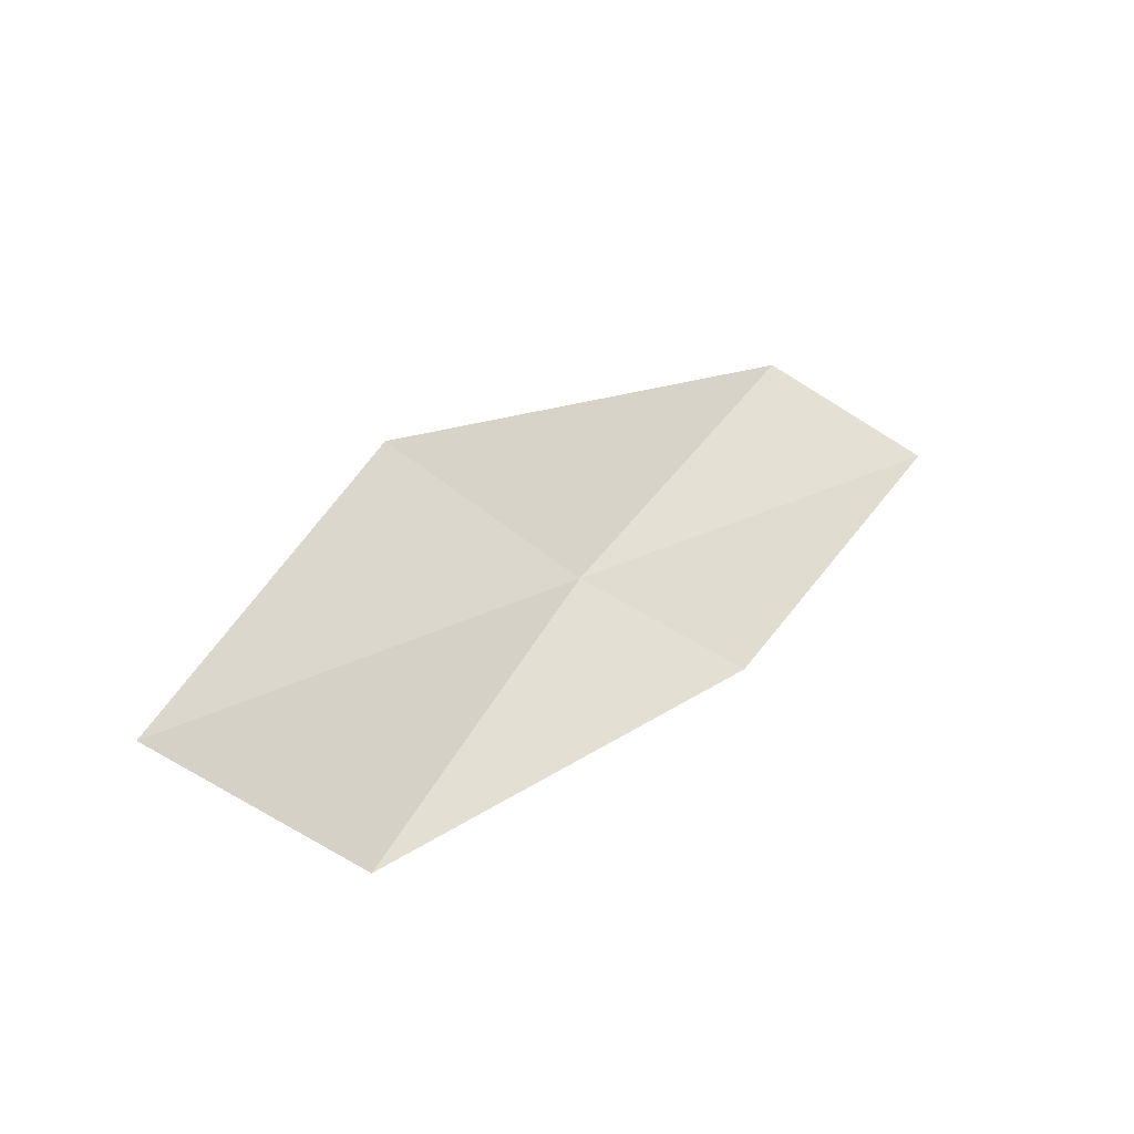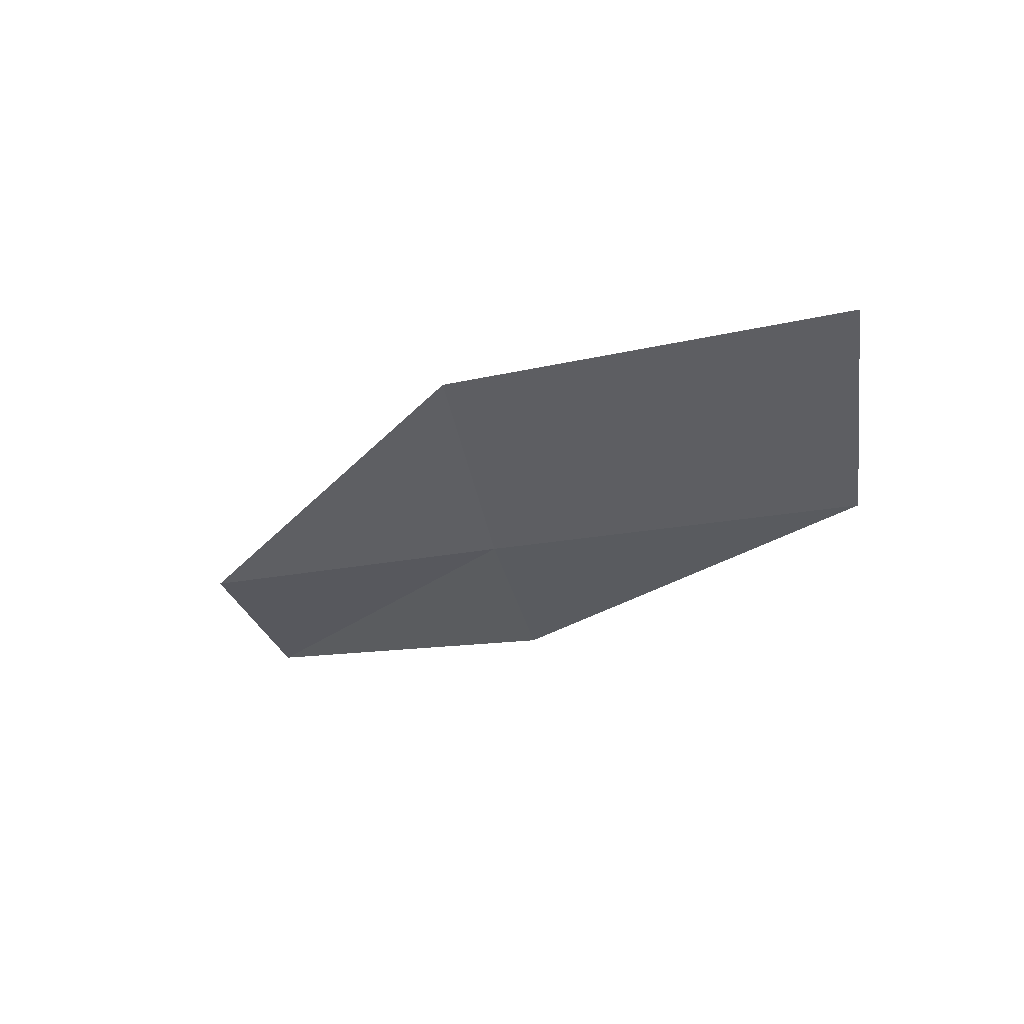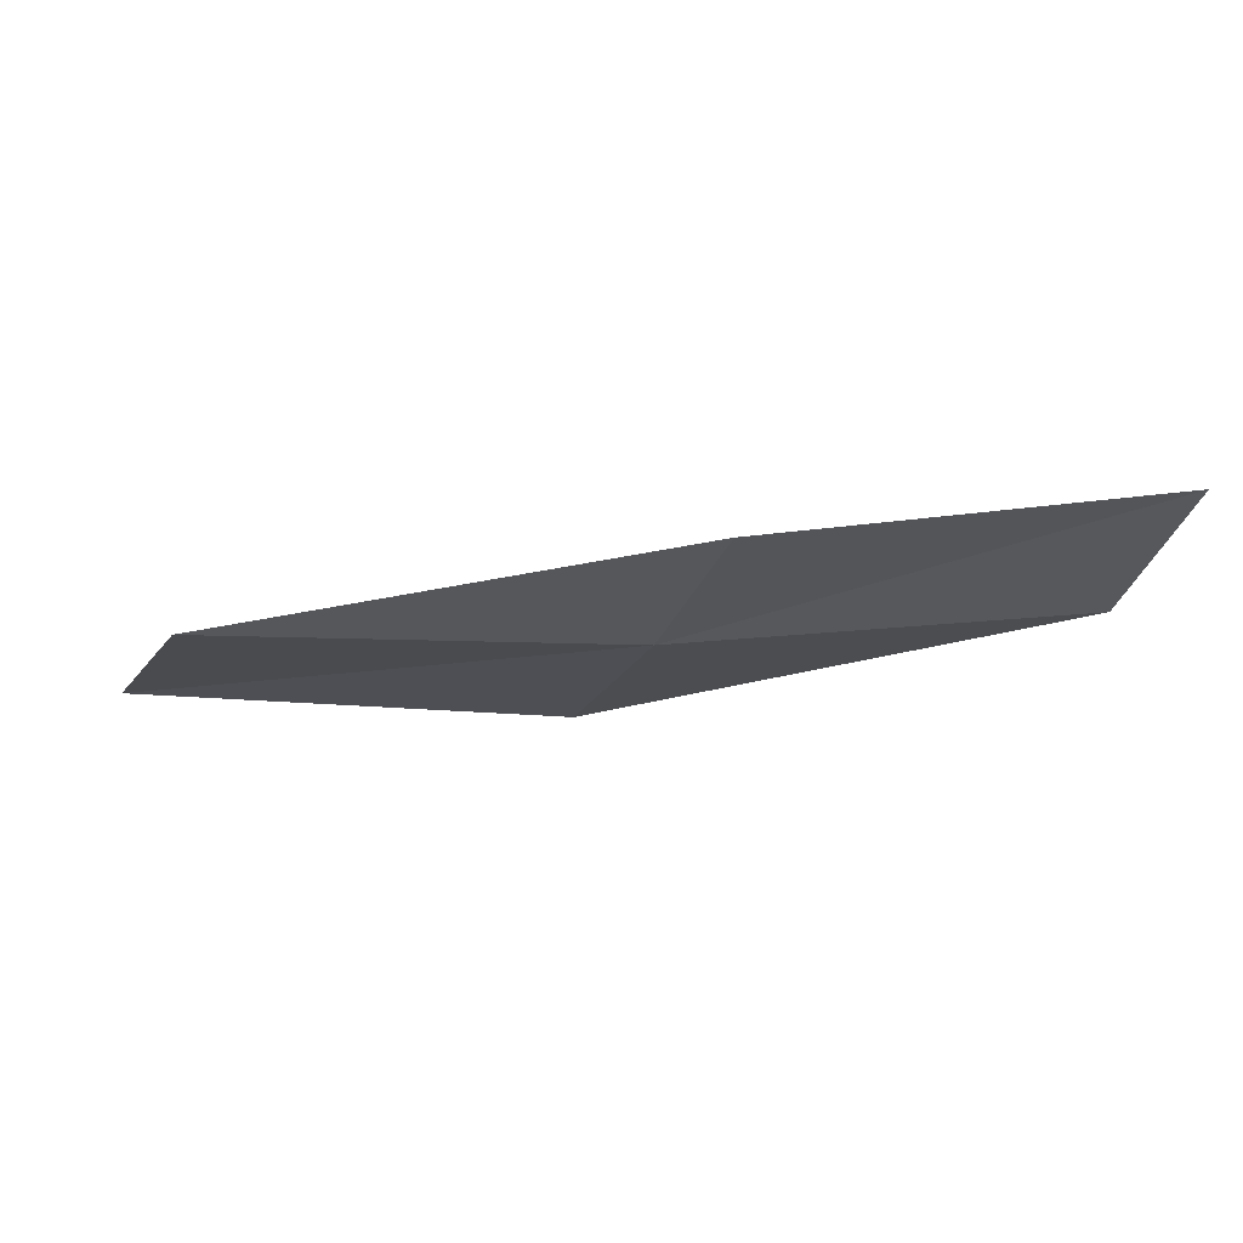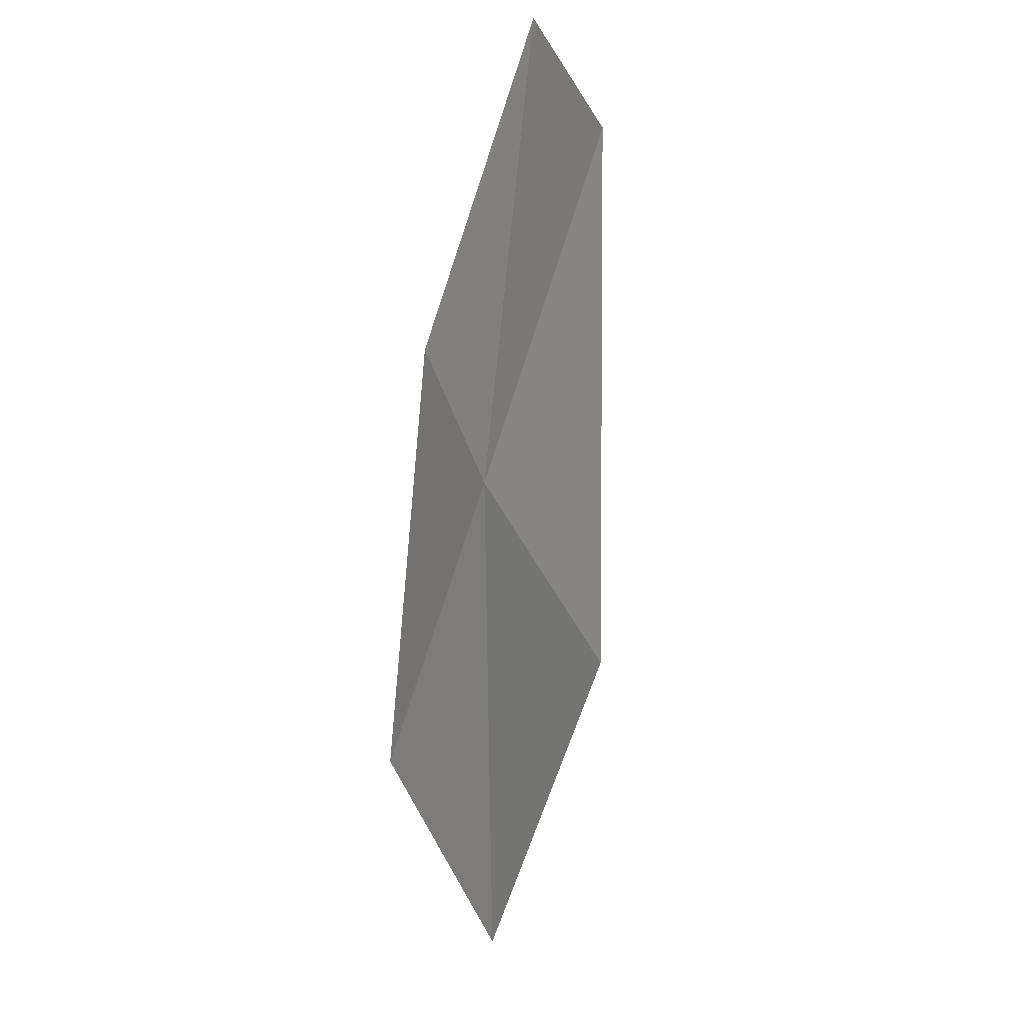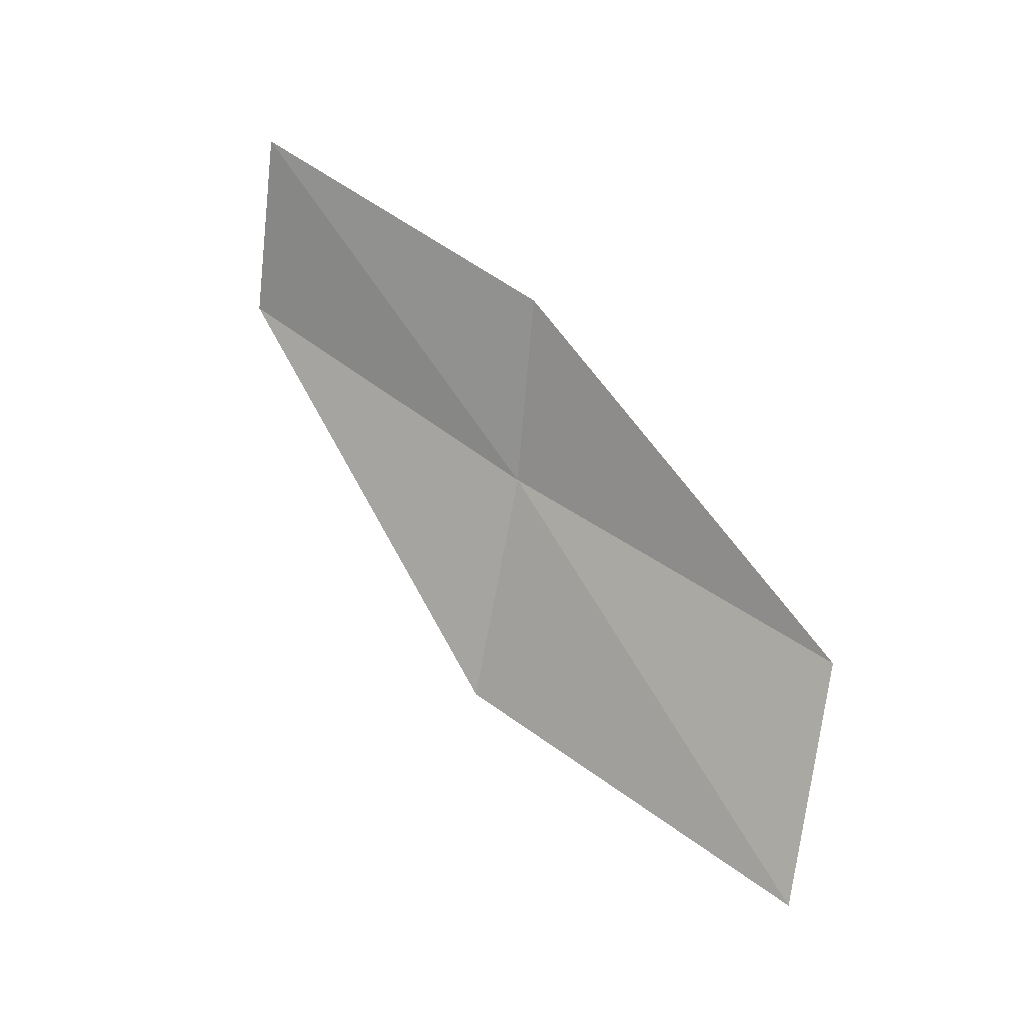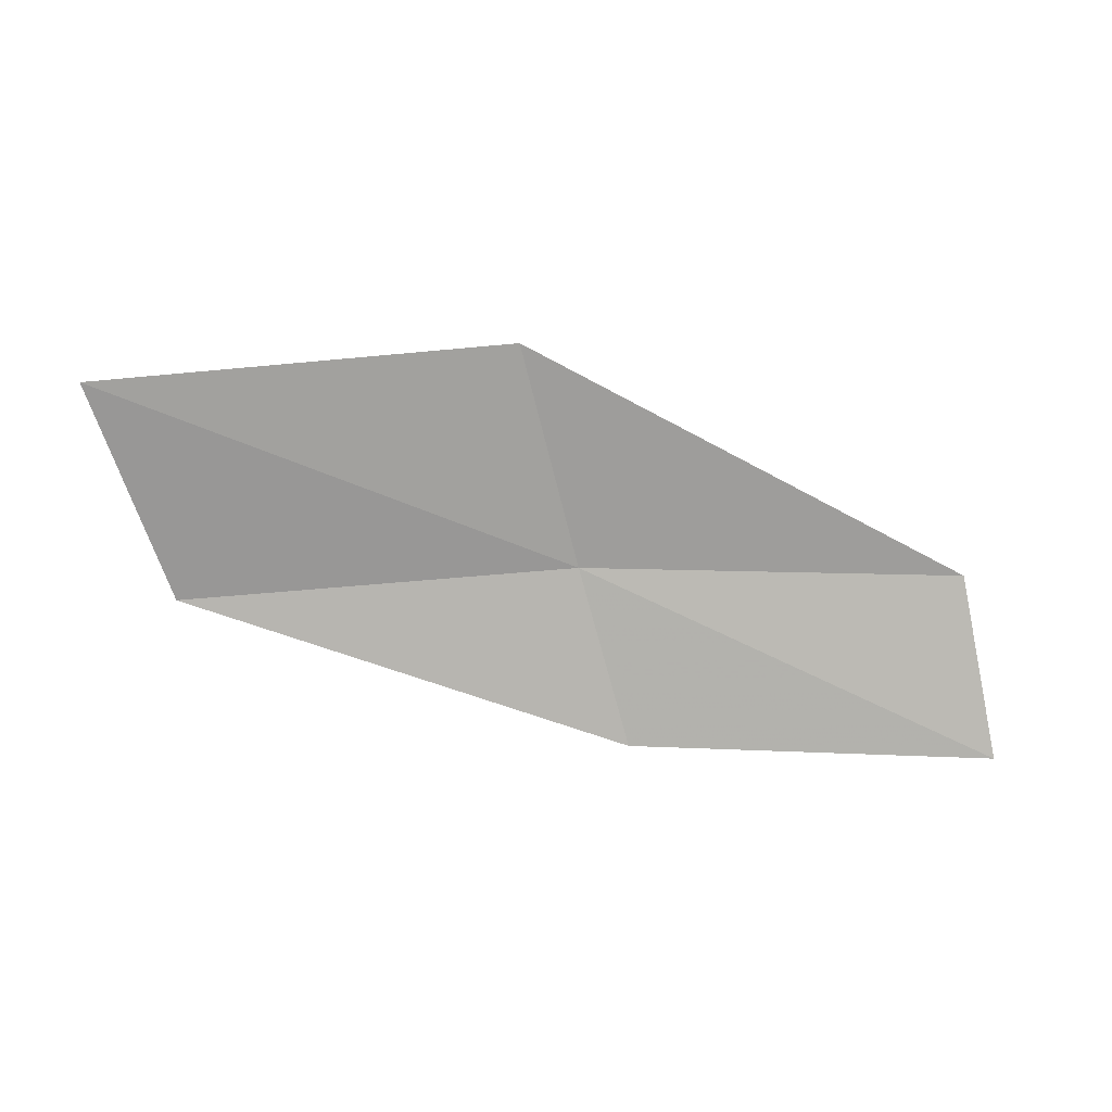
<metadata>
{"format":"obj","ext":"obj","renderer":"f3d","projection":"perspective","resolution":1024,"background":"white","views":[{"elev":48.6,"azim":121.7,"up":"+Z"},{"elev":-7.8,"azim":31.3,"up":"+Z"},{"elev":36.4,"azim":172.5,"up":"+Y"},{"elev":-60.4,"azim":-109.4,"up":"+Y"},{"elev":48.6,"azim":38.5,"up":"+Y"},{"elev":72.7,"azim":179.0,"up":"+Z"}]}
</metadata>
<code>
v 5.141 -17.1 0.5487
v 3.319 -17.05 0.4685
v 3.166 -16.24 0.1011
v 4.914 -16.33 0.1407
v 5.396 -17.96 1.206
v 7.001 -16.94 0.6525
v 7.328 -17.74 1.354
f 1 3 2
f 1 4 3
f 1 2 5
f 1 6 4
f 1 5 7
f 1 7 6

</code>
